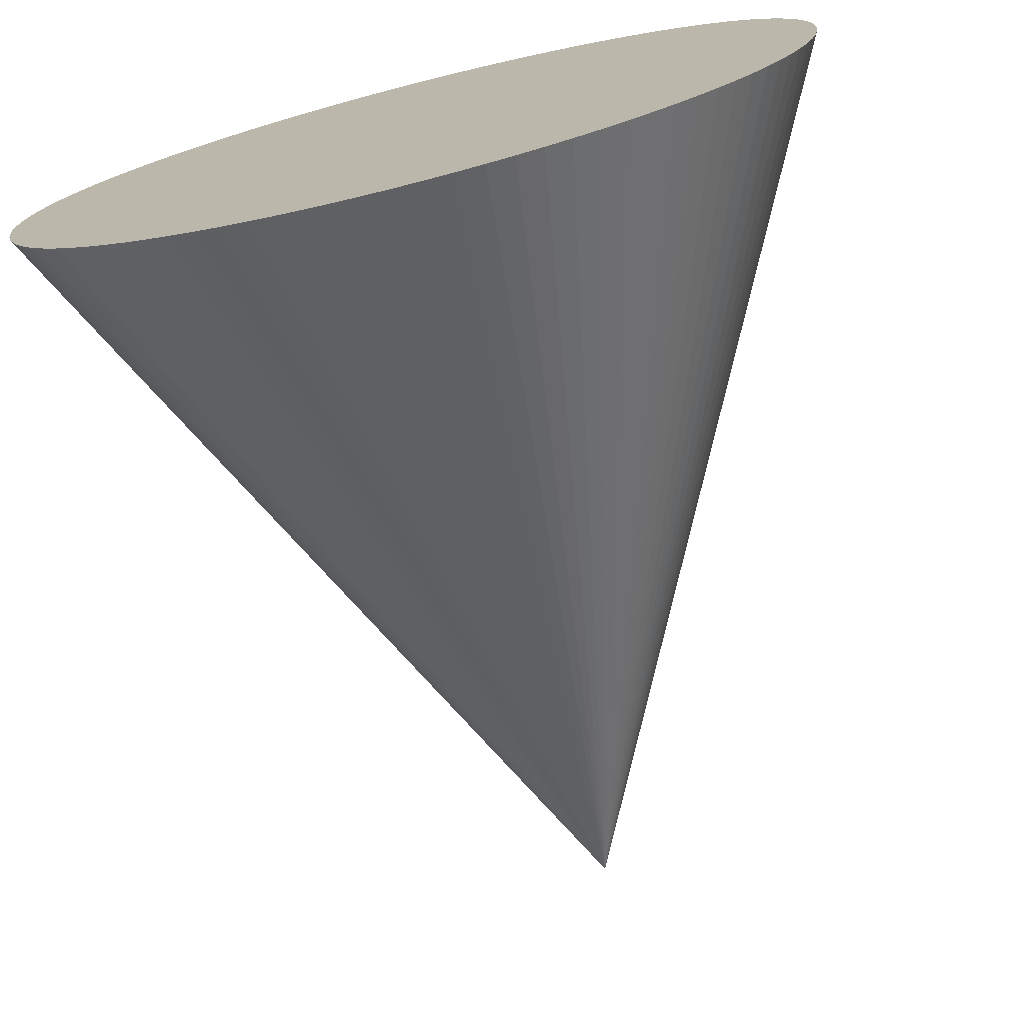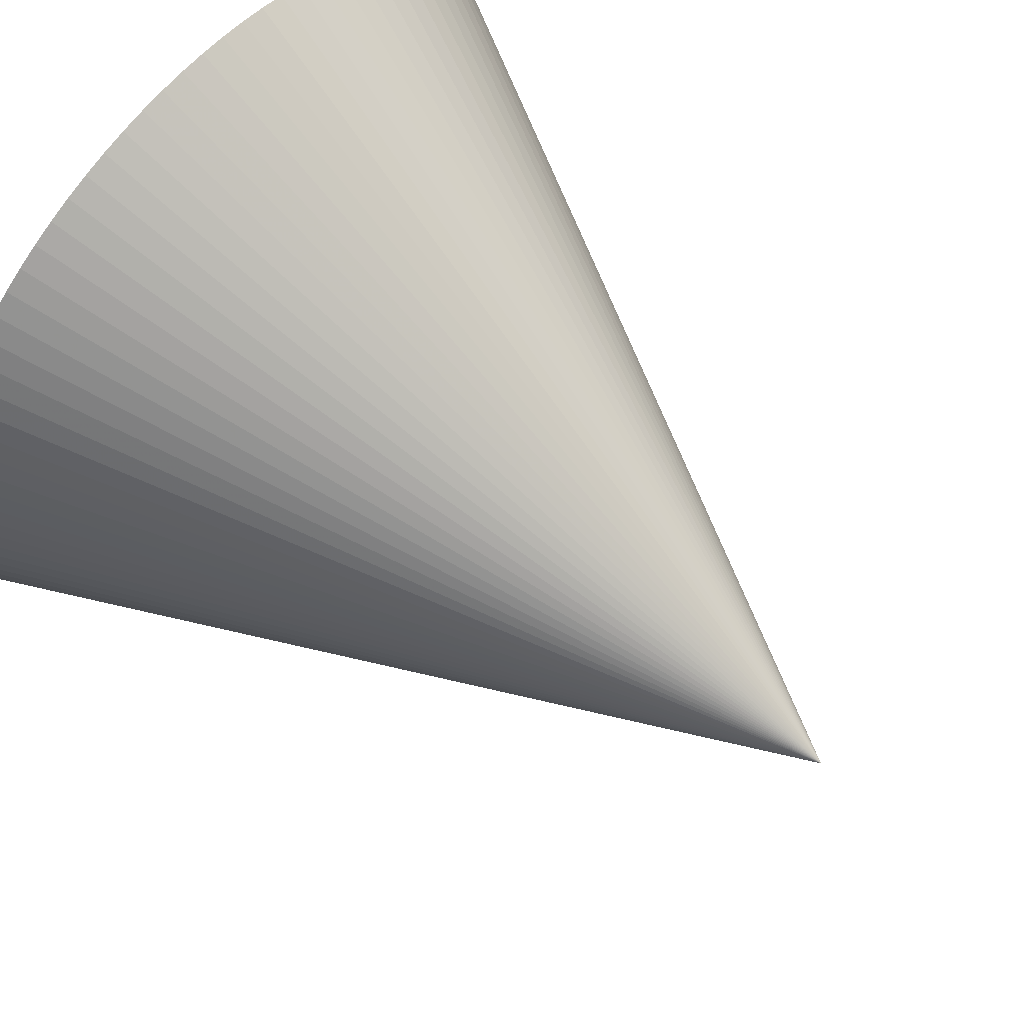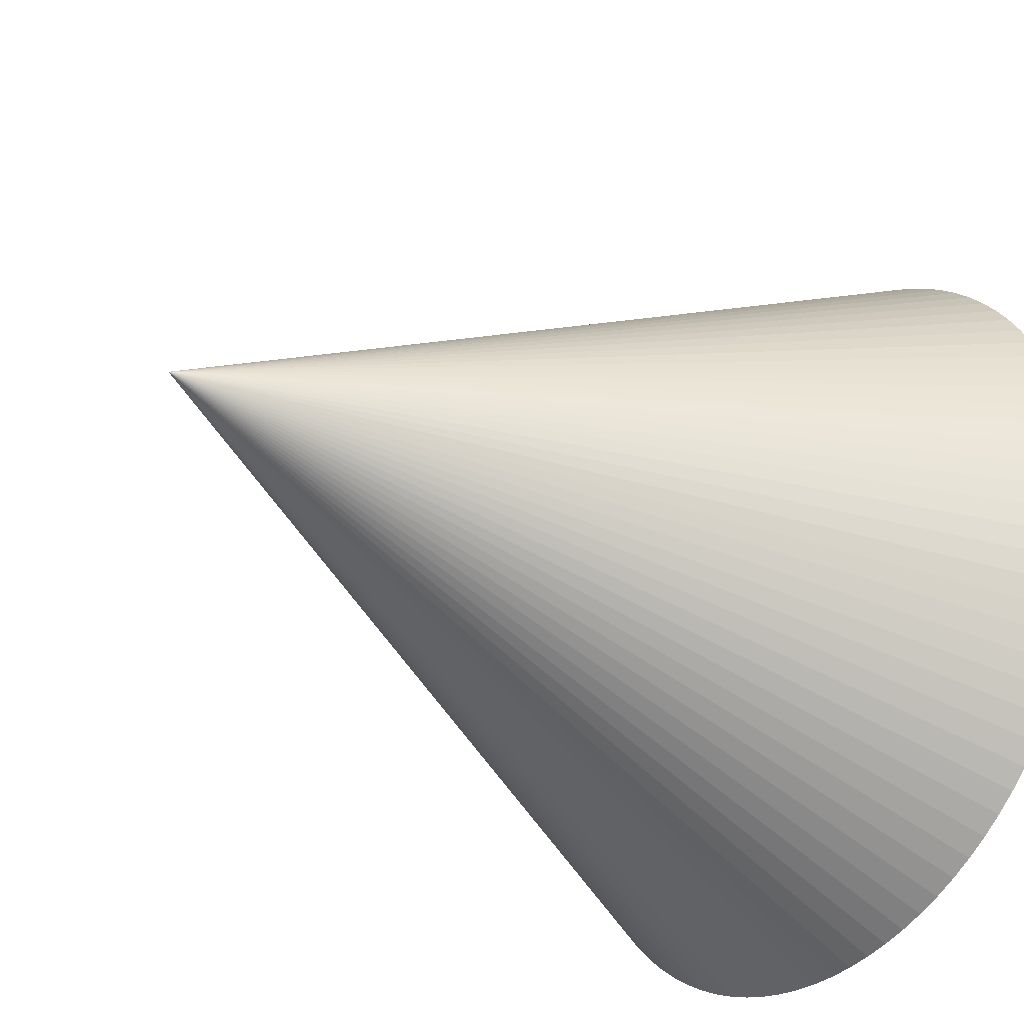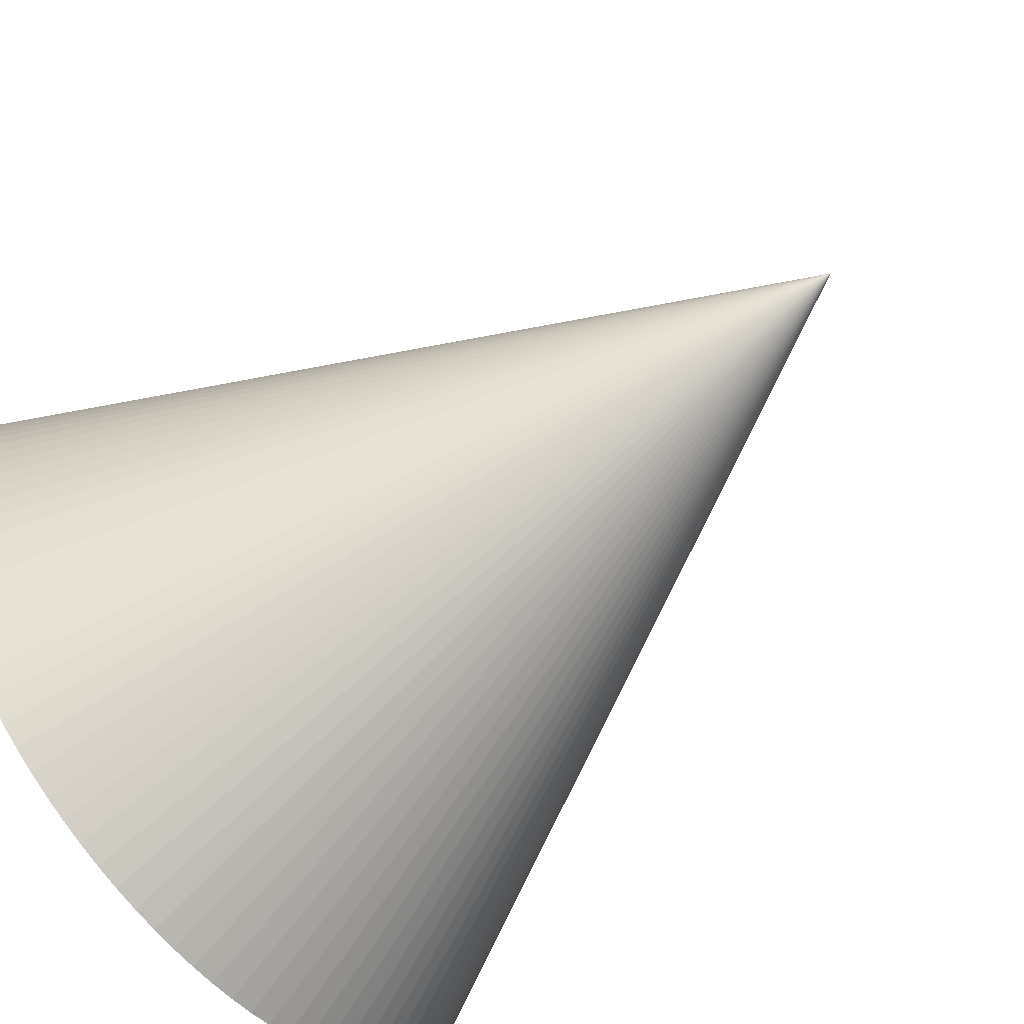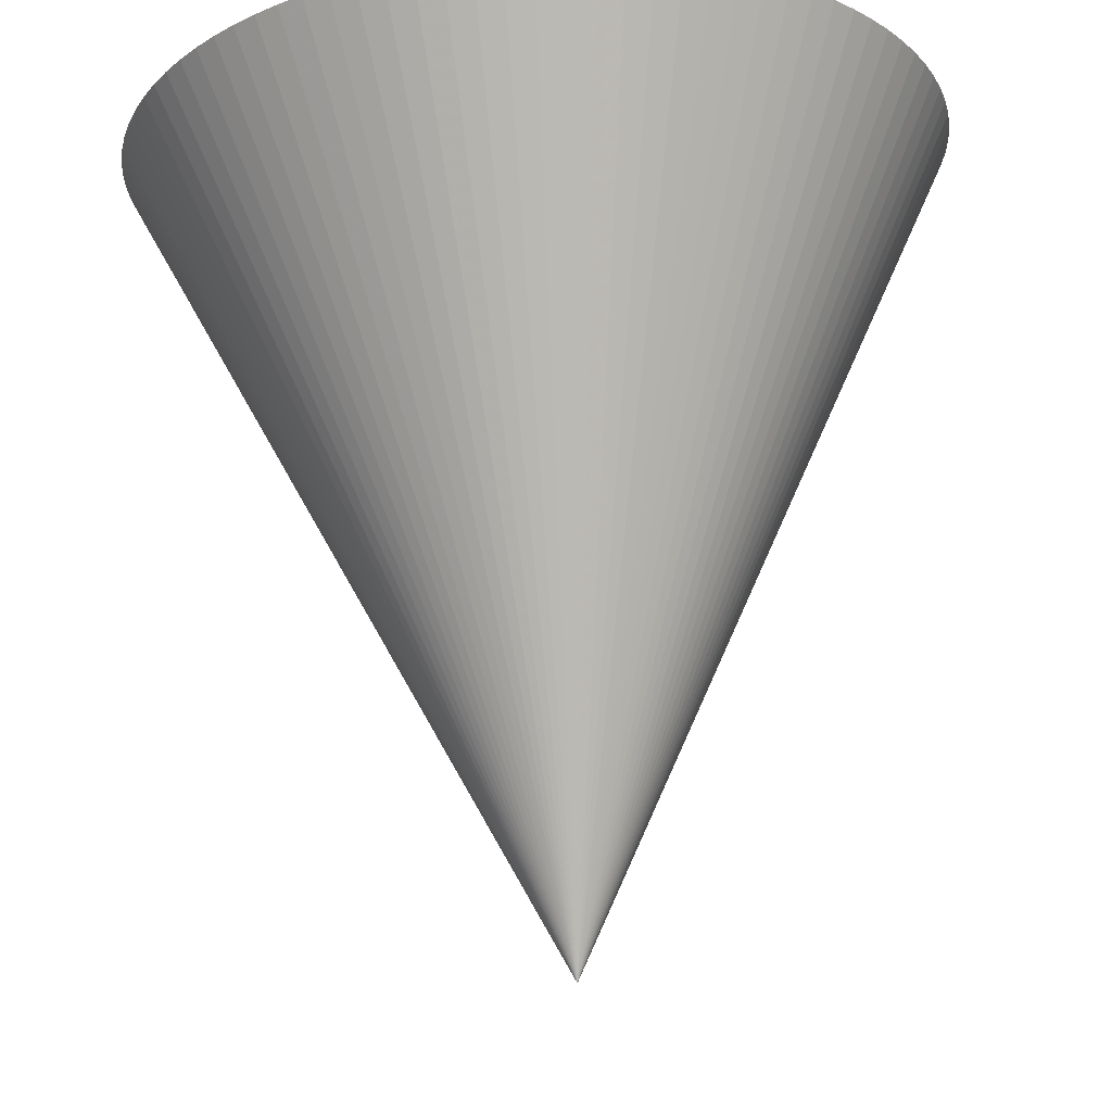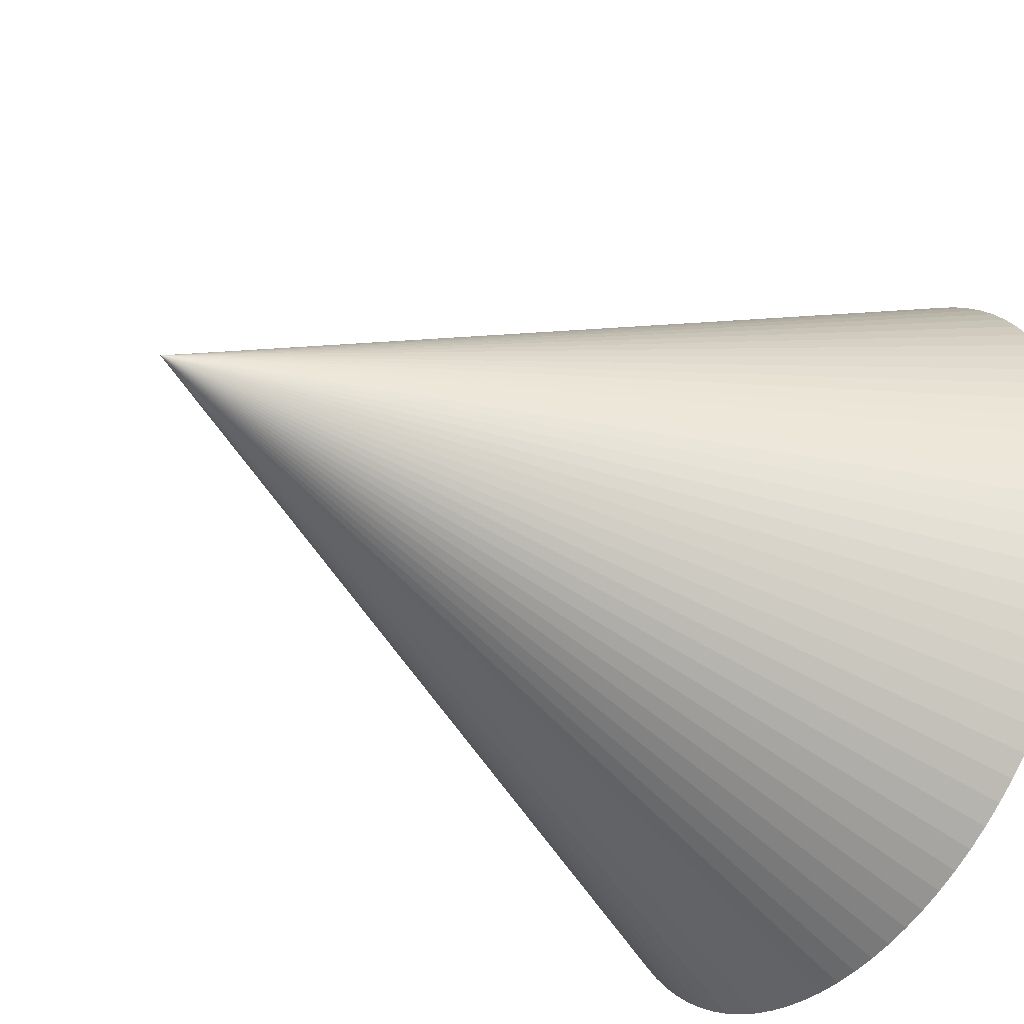
<metadata>
{"format":"obj","ext":"obj","renderer":"f3d","projection":"perspective","resolution":1024,"background":"white","views":[{"elev":-74.5,"azim":-165.9,"up":"+Y"},{"elev":66.9,"azim":-48.5,"up":"+Y"},{"elev":-33.2,"azim":53.3,"up":"+Y"},{"elev":-65.3,"azim":-50.5,"up":"+Y"},{"elev":70.9,"azim":-2.7,"up":"+Y"},{"elev":-41.9,"azim":56.3,"up":"+Y"}]}
</metadata>
<code>
o Object.1
v -37.59 32.97 6.8e-05
v -43.3 25 6.1e-05
v -39.67 30.44 6.6e-05
v -41.57 27.78 6.4e-05
v -35.35 35.35 7e-05
v -44.84 22.11 5.9e-05
v -32.97 37.59 7.2e-05
v -46.19 19.13 5.7e-05
v -30.44 39.67 7.4e-05
v -47.35 16.07 5.4e-05
v -27.78 41.57 7.5e-05
v -48.3 12.94 5.1e-05
v -25 43.3 7.7e-05
v -49.04 9.754 4.9e-05
v -22.11 44.84 7.8e-05
v -49.57 6.526 4.6e-05
v -19.13 46.19 7.9e-05
v -49.89 3.27 4.3e-05
v -16.07 47.35 8e-05
v -50 -0.000366 4.1e-05
v -12.94 48.3 8.1e-05
v -49.89 -3.27 3.8e-05
v -9.754 49.04 8.2e-05
v -49.57 -6.526 3.5e-05
v -6.526 49.57 8.2e-05
v -49.04 -9.755 3.2e-05
v -3.27 49.89 8.2e-05
v -48.3 -12.94 3e-05
v 0.000214 50 8.2e-05
v -47.35 -16.07 2.7e-05
v 3.27 49.89 8.2e-05
v -46.19 -19.14 2.5e-05
v 6.527 49.57 8.2e-05
v -44.84 -22.12 2.2e-05
v 9.755 49.04 8.2e-05
v -43.3 -25 2e-05
v 12.94 48.3 8.1e-05
v -41.57 -27.78 1.7e-05
v 16.07 47.35 8e-05
v -39.67 -30.44 1.5e-05
v 19.13 46.19 7.9e-05
v -37.59 -32.97 1.3e-05
v 22.11 44.84 7.8e-05
v -35.35 -35.36 1.1e-05
v 25 43.3 7.7e-05
v -32.97 -37.59 9e-06
v 27.78 41.57 7.5e-05
v -30.44 -39.67 8e-06
v 30.44 39.67 7.4e-05
v -27.78 -41.57 6e-06
v 32.97 37.59 7.2e-05
v -25 -43.3 4e-06
v 35.36 35.35 7e-05
v -22.11 -44.84 3e-06
v 37.59 32.97 6.8e-05
v -19.13 -46.19 2e-06
v 39.67 30.44 6.6e-05
v -16.07 -47.35 1e-06
v 41.57 27.78 6.4e-05
v -12.94 -48.3 0
v 43.3 25 6.1e-05
v -9.754 -49.04 -0
v 44.84 22.11 5.9e-05
v -6.526 -49.57 -1e-06
v 46.19 19.13 5.7e-05
v -3.27 -49.89 -1e-06
v 47.35 16.07 5.4e-05
v 0.000214 -50 -1e-06
v 48.3 12.94 5.1e-05
v 3.27 -49.89 -1e-06
v 49.04 9.754 4.9e-05
v 6.527 -49.57 -1e-06
v 49.57 6.526 4.6e-05
v 9.755 -49.04 -0
v 49.89 3.27 4.3e-05
v 12.94 -48.3 0
v 50 -0.000366 4.1e-05
v 16.07 -47.35 1e-06
v 49.89 -3.27 3.8e-05
v 19.13 -46.19 2e-06
v 49.57 -6.526 3.5e-05
v 22.11 -44.84 3e-06
v 49.04 -9.755 3.2e-05
v 25 -43.3 4e-06
v 48.3 -12.94 3e-05
v 27.78 -41.57 6e-06
v 47.35 -16.07 2.7e-05
v 30.44 -39.67 8e-06
v 46.19 -19.14 2.5e-05
v 32.97 -37.59 9e-06
v 44.84 -22.12 2.2e-05
v 35.36 -35.36 1.1e-05
v 43.3 -25 2e-05
v 37.59 -32.97 1.3e-05
v 41.57 -27.78 1.7e-05
v 39.67 -30.44 1.5e-05
v 0.000214 -0.000366 100
f 1 2 3
f 3 97 1
f 1 97 5
f 5 97 7
f 5 7 6
f 2 5 6
f 6 97 2
f 2 97 4
f 8 97 6
f 10 97 8
f 8 9 10
f 9 11 10
f 10 11 12
f 11 13 12
f 12 13 14
f 14 97 12
f 16 97 14
f 14 15 16
f 15 17 16
f 16 17 18
f 17 19 18
f 18 19 20
f 20 97 18
f 22 97 20
f 20 21 22
f 21 23 22
f 22 23 24
f 23 25 24
f 24 25 26
f 26 97 24
f 28 97 26
f 26 27 28
f 27 29 28
f 28 29 30
f 29 31 30
f 30 31 32
f 32 97 30
f 34 97 32
f 32 33 34
f 33 35 34
f 34 35 36
f 35 37 36
f 36 37 38
f 38 97 36
f 40 97 38
f 38 39 40
f 39 41 40
f 40 41 42
f 41 43 42
f 42 43 44
f 44 97 42
f 46 97 44
f 44 45 46
f 45 47 46
f 46 47 48
f 47 49 48
f 48 49 50
f 50 97 48
f 52 97 50
f 50 51 52
f 51 53 52
f 52 53 54
f 53 55 54
f 54 55 56
f 56 97 54
f 58 97 56
f 56 57 58
f 57 59 58
f 58 59 60
f 59 61 60
f 60 61 62
f 62 97 60
f 64 97 62
f 62 63 64
f 63 65 64
f 64 65 66
f 65 67 66
f 66 67 68
f 68 97 66
f 70 97 68
f 68 69 70
f 69 71 70
f 70 71 72
f 71 73 72
f 72 73 74
f 74 97 72
f 76 97 74
f 74 75 76
f 75 77 76
f 76 77 78
f 77 79 78
f 78 79 80
f 80 97 78
f 82 97 80
f 80 81 82
f 81 83 82
f 82 83 84
f 83 85 84
f 84 85 86
f 86 97 84
f 88 97 86
f 86 87 88
f 87 89 88
f 88 89 90
f 89 91 90
f 90 91 92
f 92 97 90
f 94 97 92
f 92 93 94
f 93 95 94
f 94 95 96
f 95 97 96
f 93 97 95
f 91 97 93
f 96 97 94
f 91 93 92
f 89 97 91
f 87 97 89
f 85 97 87
f 90 97 88
f 85 87 86
f 83 97 85
f 81 97 83
f 79 97 81
f 84 97 82
f 79 81 80
f 77 97 79
f 75 97 77
f 73 97 75
f 78 97 76
f 73 75 74
f 71 97 73
f 69 97 71
f 67 97 69
f 72 97 70
f 67 69 68
f 65 97 67
f 63 97 65
f 61 97 63
f 66 97 64
f 61 63 62
f 59 97 61
f 57 97 59
f 55 97 57
f 60 97 58
f 55 57 56
f 53 97 55
f 51 97 53
f 49 97 51
f 54 97 52
f 49 51 50
f 47 97 49
f 45 97 47
f 43 97 45
f 48 97 46
f 43 45 44
f 41 97 43
f 39 97 41
f 37 97 39
f 42 97 40
f 37 39 38
f 35 97 37
f 33 97 35
f 31 97 33
f 36 97 34
f 31 33 32
f 29 97 31
f 27 97 29
f 25 97 27
f 30 97 28
f 25 27 26
f 23 97 25
f 21 97 23
f 19 97 21
f 24 97 22
f 19 21 20
f 17 97 19
f 15 97 17
f 13 97 15
f 18 97 16
f 13 15 14
f 11 97 13
f 9 97 11
f 7 9 8
f 12 97 10
f 6 7 8
f 7 97 9
f 4 97 3
f 4 3 2
f 1 5 2

</code>
